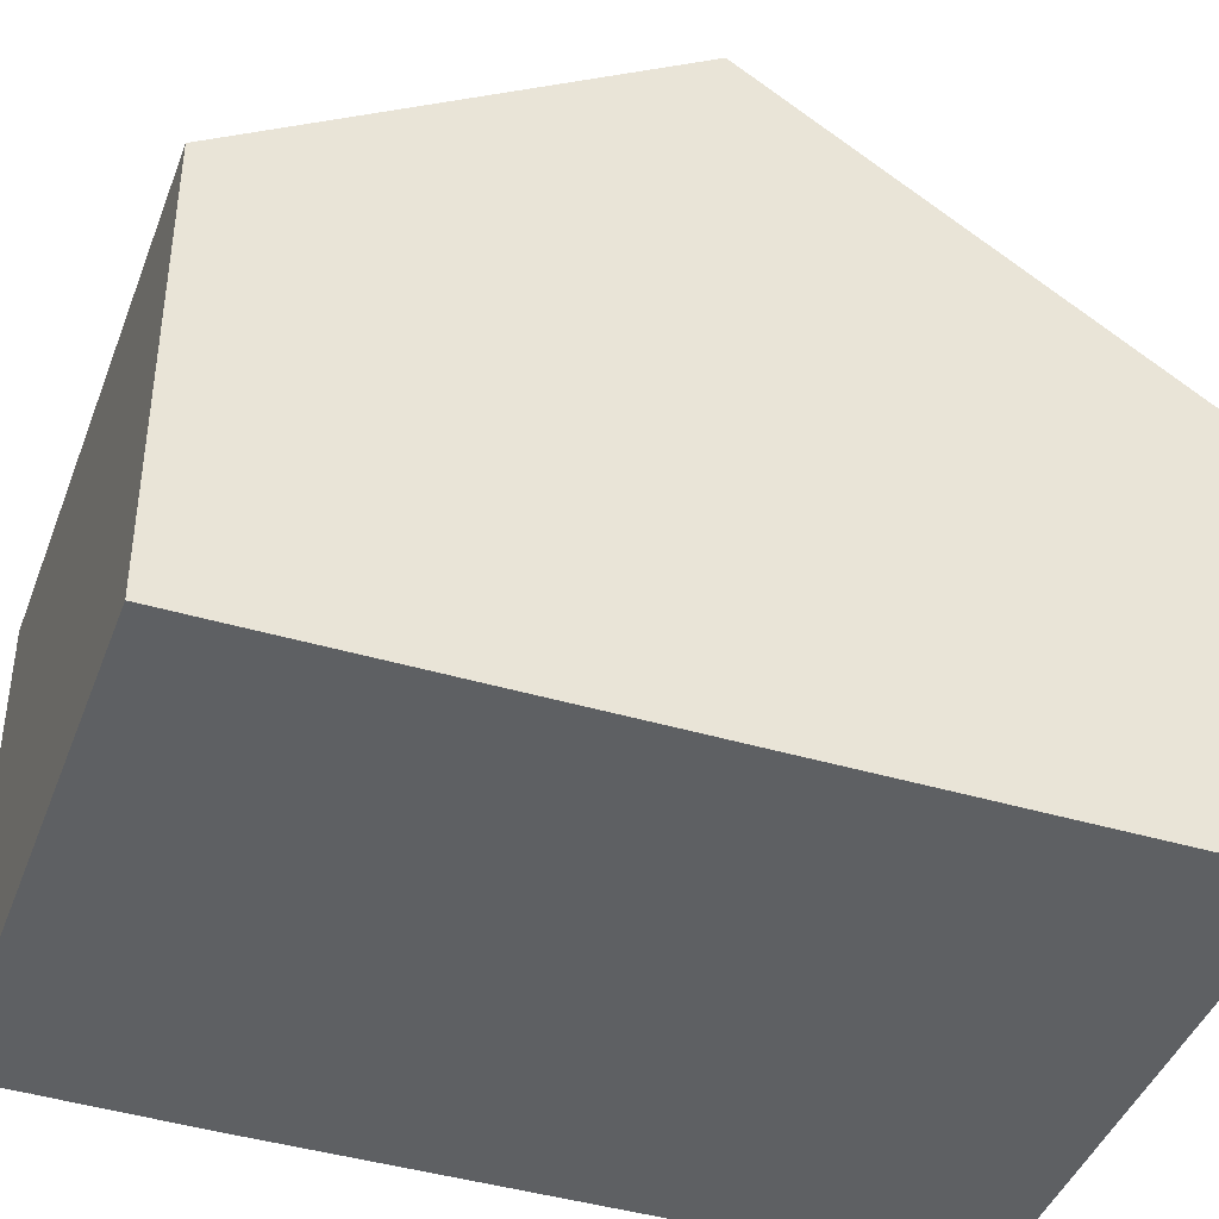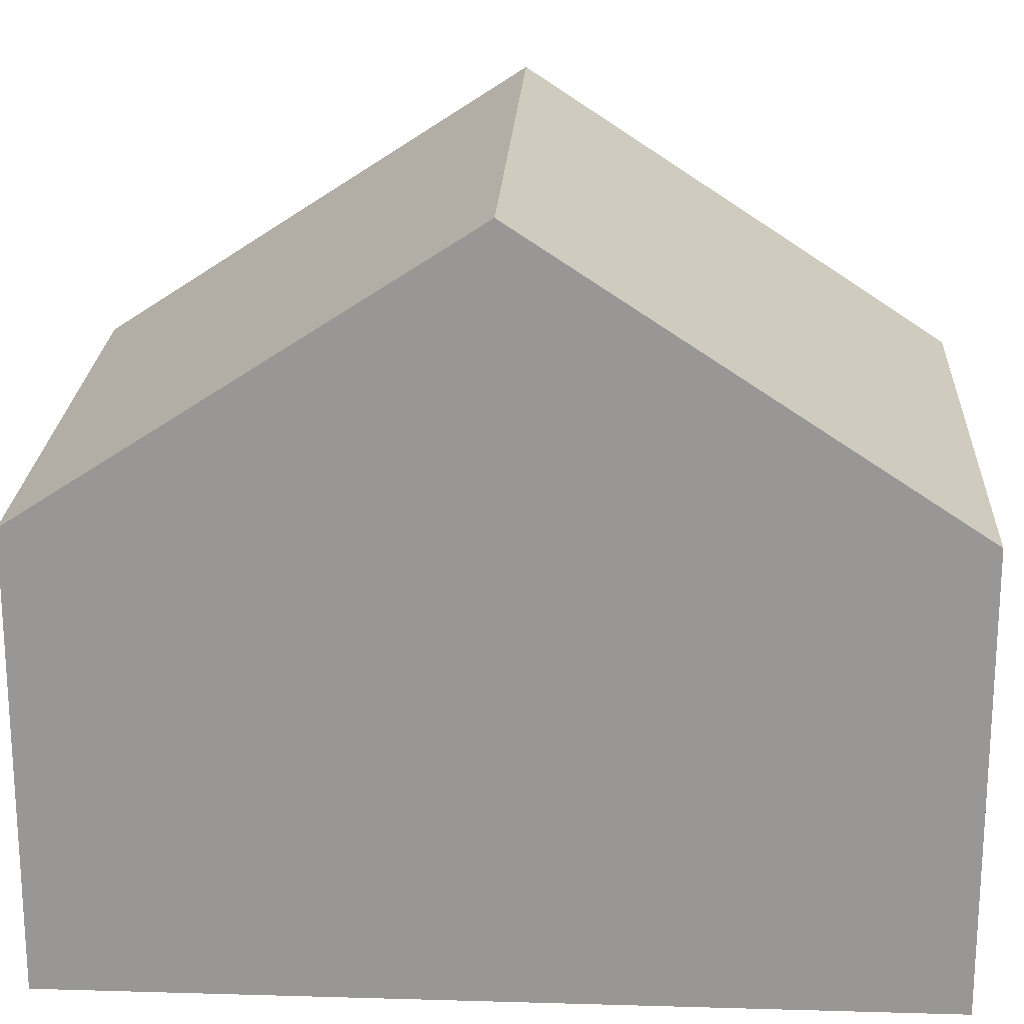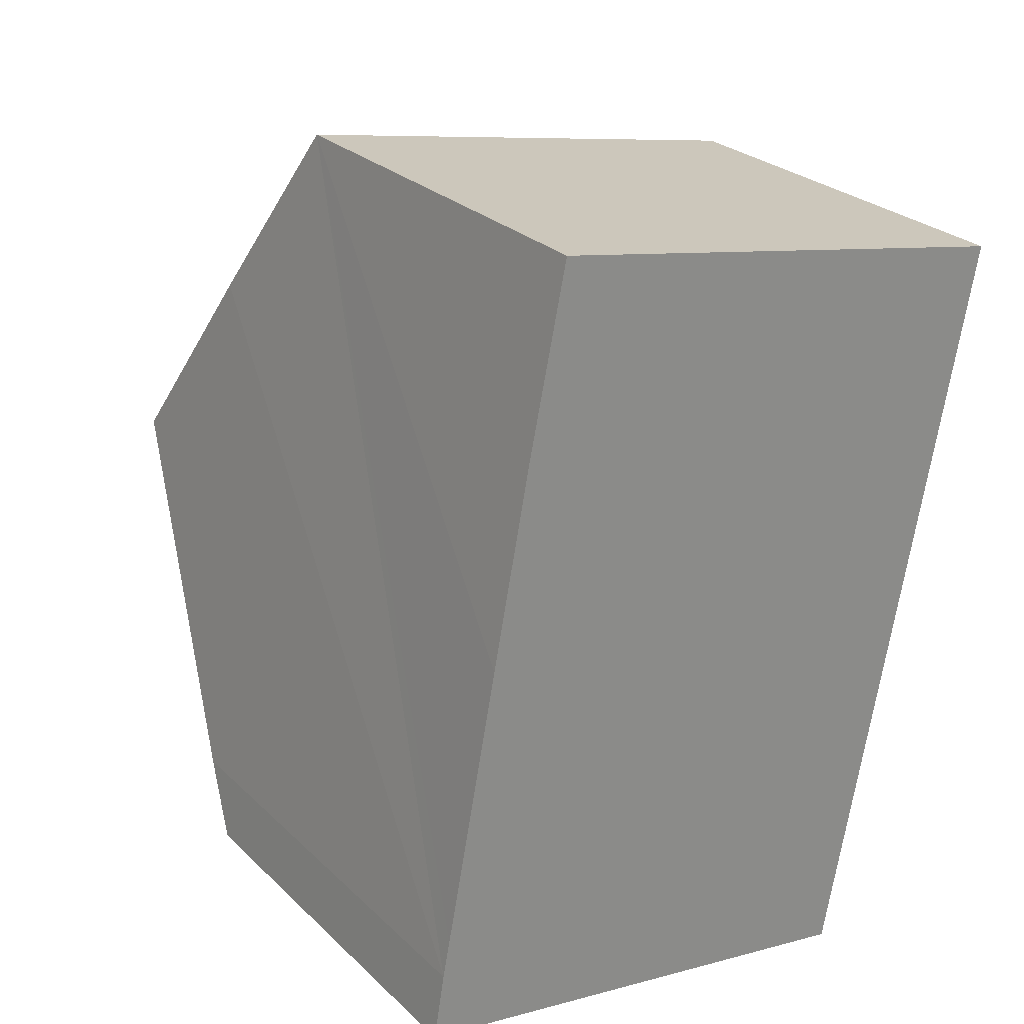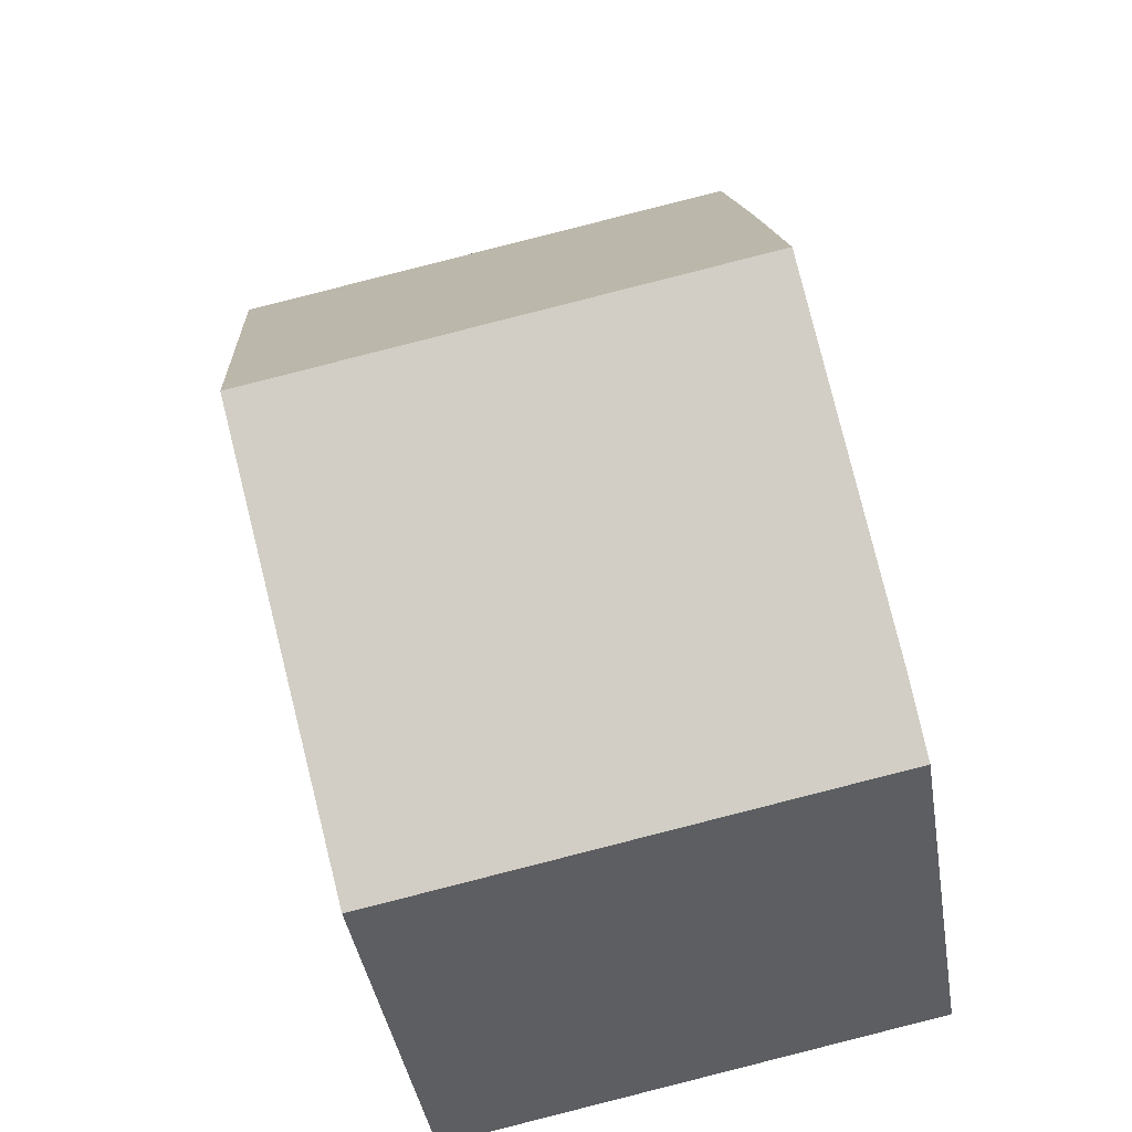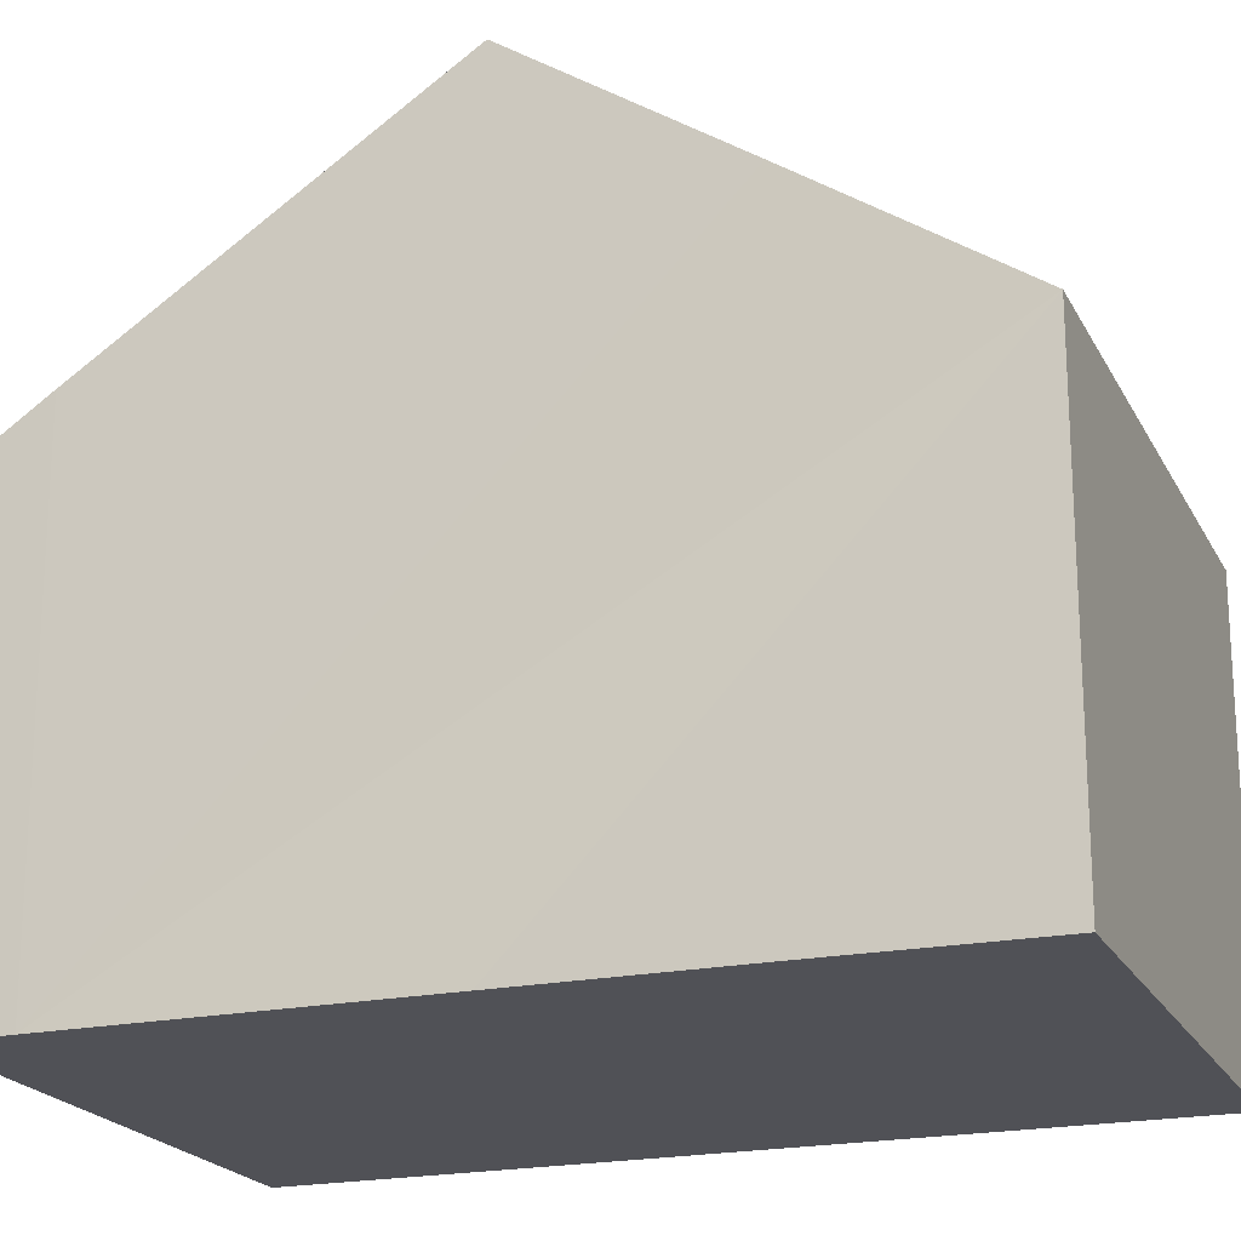
<metadata>
{"format":"obj","ext":"obj","renderer":"f3d","projection":"perspective","resolution":1024,"background":"white","views":[{"elev":-42.5,"azim":81.3,"up":"+Y"},{"elev":21.3,"azim":103.8,"up":"+Y"},{"elev":26.8,"azim":-35.1,"up":"+Z"},{"elev":-40.9,"azim":-170.9,"up":"+Z"},{"elev":-20.5,"azim":-58.4,"up":"+Y"}]}
</metadata>
<code>
v  8.992 10.39 4.441
v  2.296 6.411 11.92
v  10.13 6.414 10.4
v  1.111 10.39 5.965
v  1.689 8.367 8.994
v  0.4 6.412 -0.077
v  8.023 6.995 -0.646
v  7.857 6.412 -1.52
v  0 6.412 3.926e-16
v  0.175 7.113 1.056
v  0.286 7.501 1.637
v  7.857 9.307e-17 -1.52
v  0.4 4.715e-18 -0.077
v  0 0 0
v  0.175 -6.466e-17 1.056
v  0.286 -1.002e-16 1.637
v  1.111 -3.653e-16 5.965
v  2.296 -7.298e-16 11.92
v  1.689 -5.507e-16 8.994
v  10.13 -6.367e-16 10.4
v  8.992 -2.719e-16 4.441
v  8.023 3.956e-17 -0.646
g defaultobject
f 1 2 3
f 2 1 4
f 2 4 5
f 6 7 8
f 7 6 9
f 7 9 10
f 7 10 1
f 1 10 11
f 1 11 4
f 12 6 8
f 6 12 13
f 6 13 9
f 9 13 14
f 9 15 10
f 15 9 14
f 15 11 10
f 11 15 4
f 4 15 5
f 5 15 2
f 2 15 16
f 2 16 17
f 2 17 18
f 18 17 19
f 2 20 3
f 20 2 18
f 20 1 3
f 1 20 21
f 1 21 7
f 7 21 22
f 7 22 8
f 8 22 12
f 19 20 18
f 20 19 21
f 21 19 17
f 21 17 16
f 21 16 22
f 22 16 15
f 22 15 14
f 22 14 13
f 22 13 12

</code>
